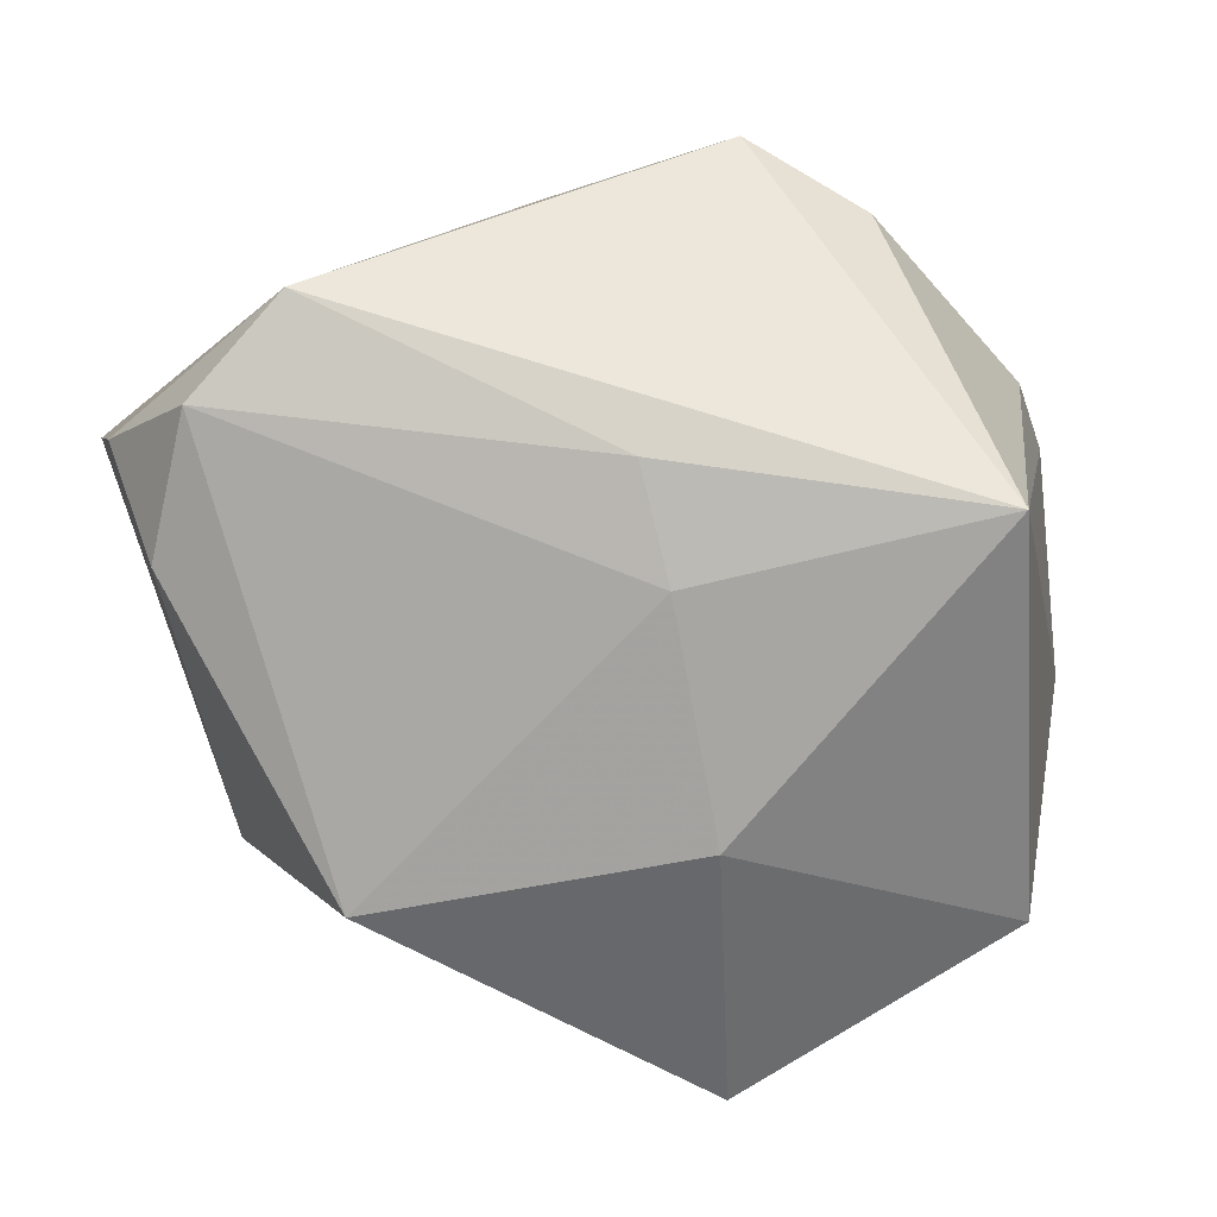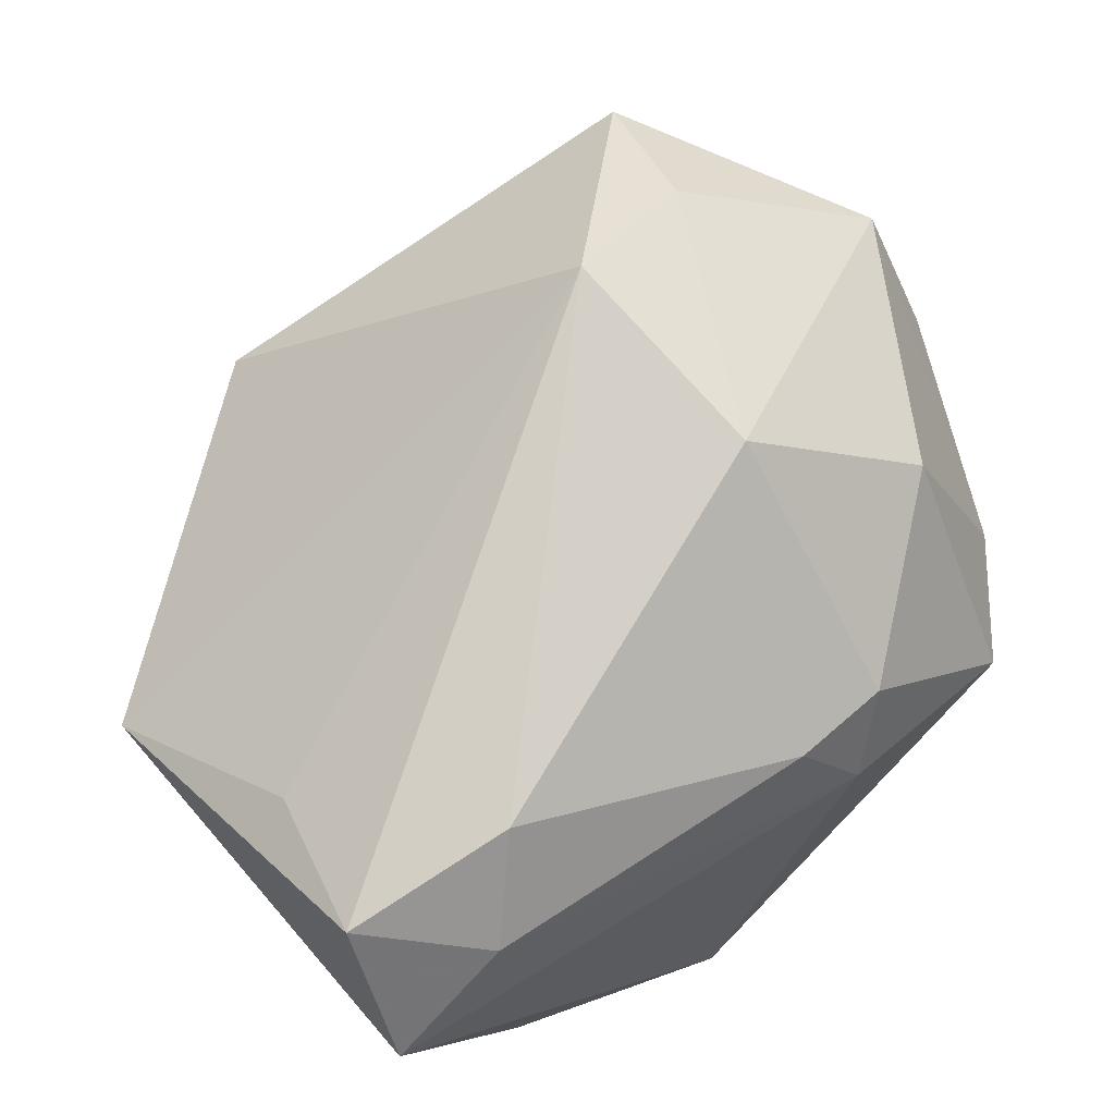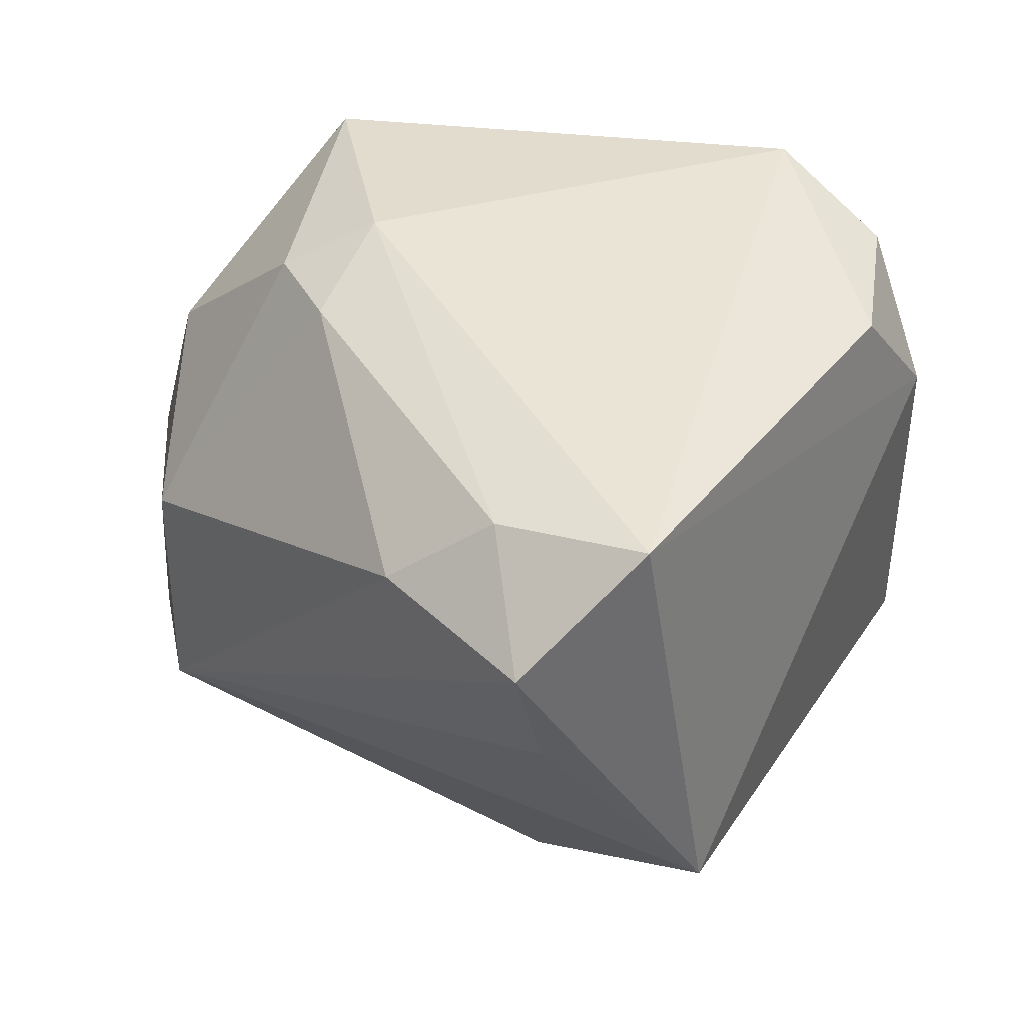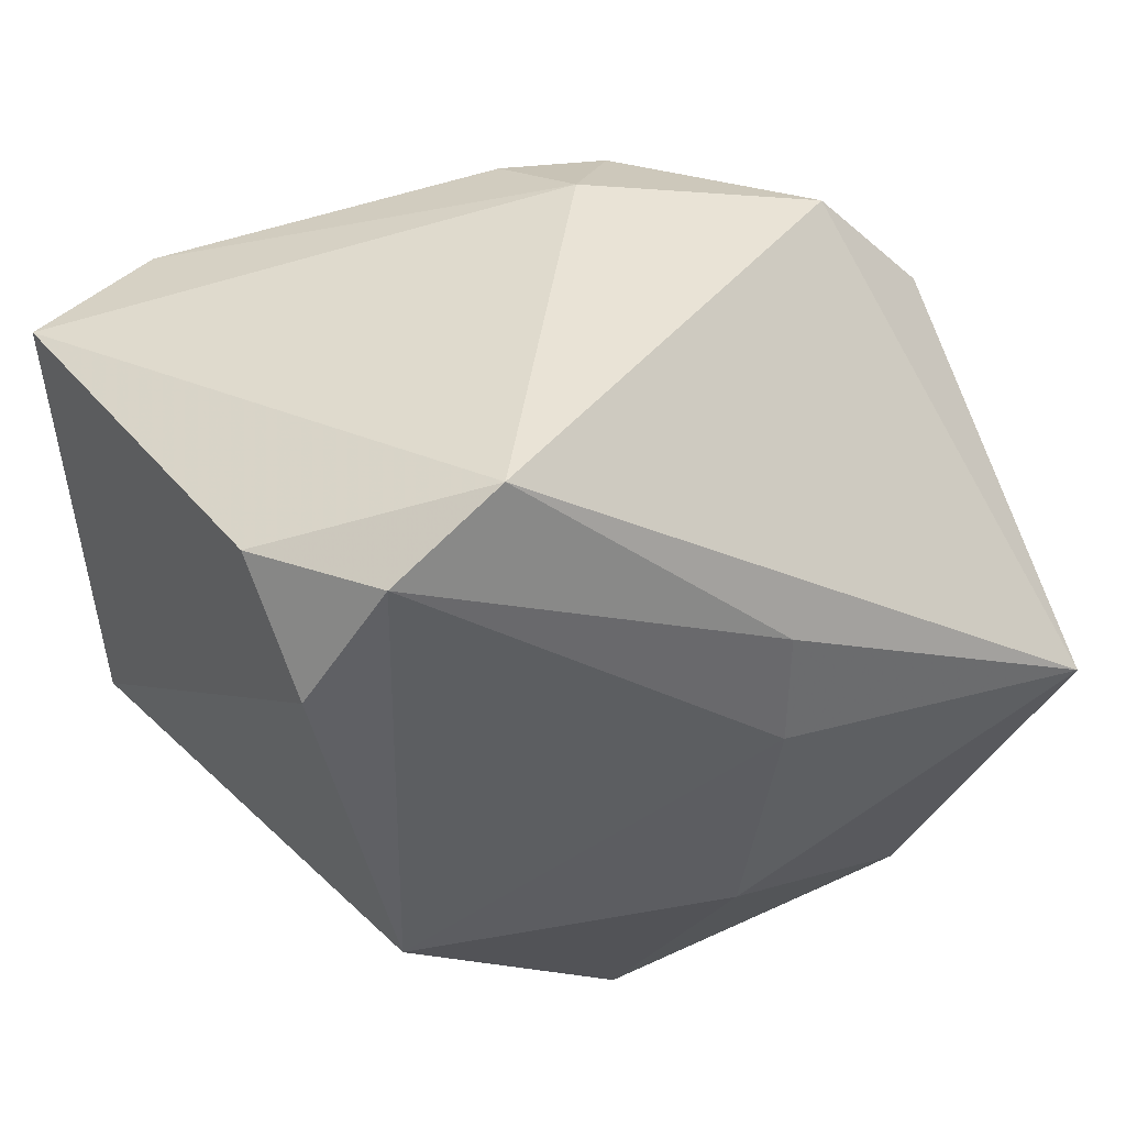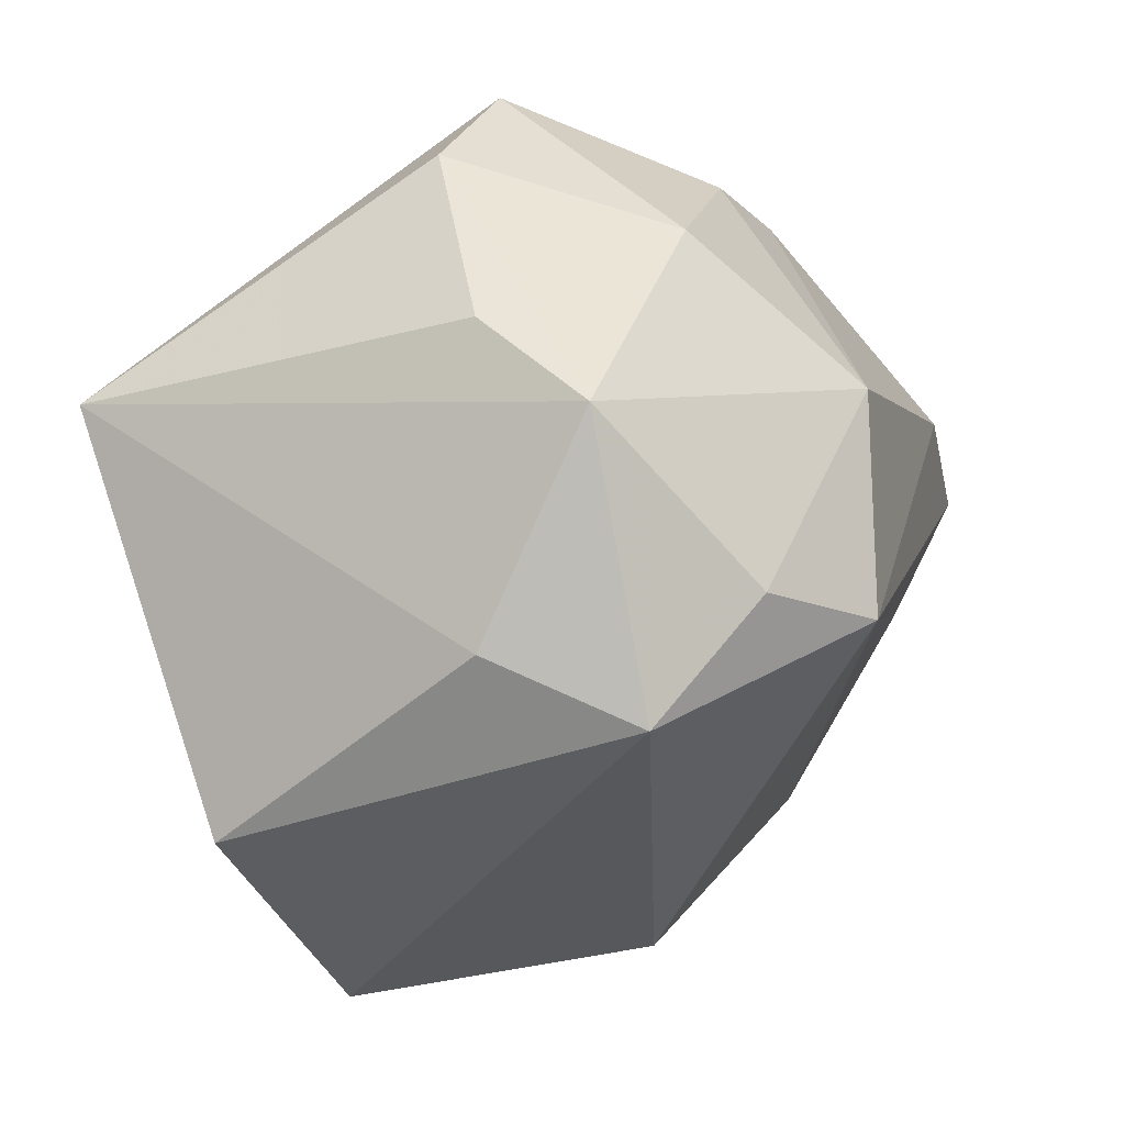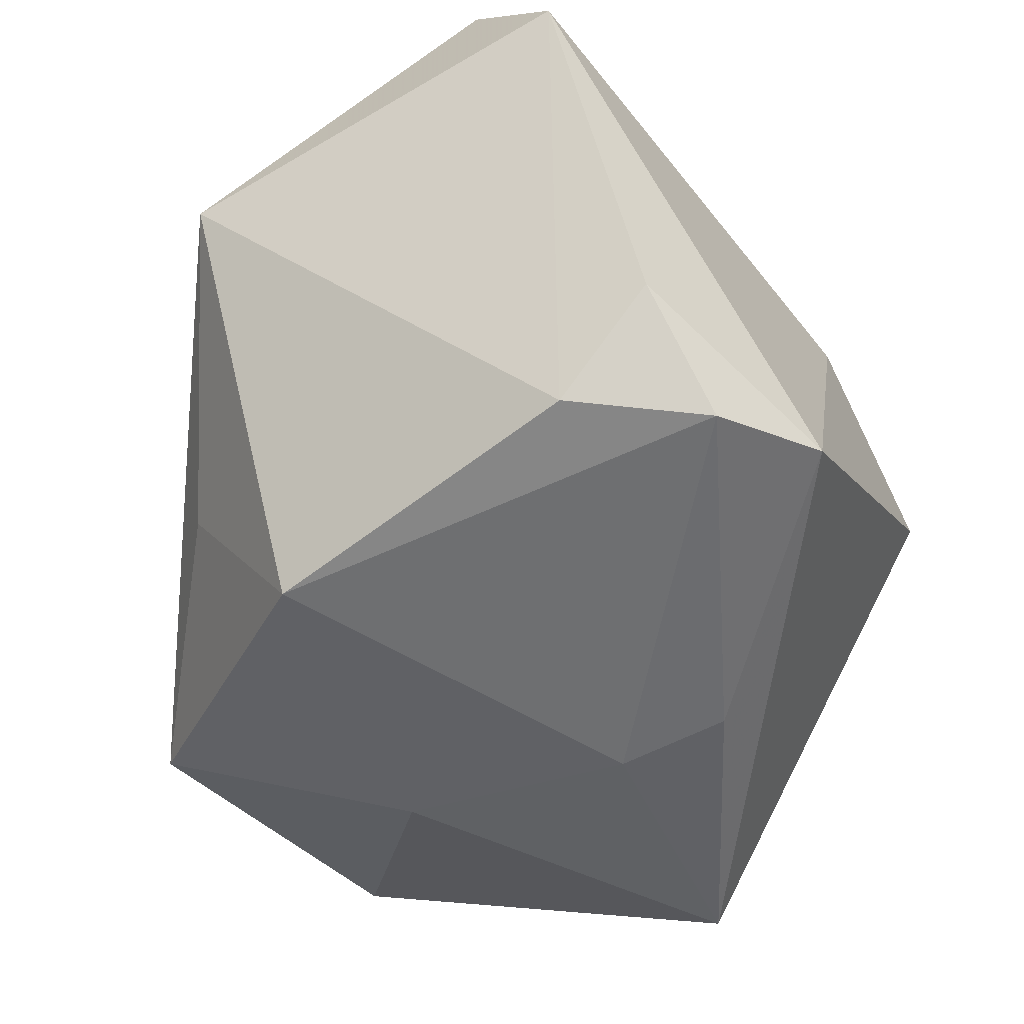
<metadata>
{"format":"obj","ext":"obj","renderer":"f3d","projection":"perspective","resolution":1024,"background":"white","views":[{"elev":-74.4,"azim":-160.8,"up":"+Z"},{"elev":79.9,"azim":138.5,"up":"+Z"},{"elev":34.4,"azim":50.6,"up":"+Y"},{"elev":49.0,"azim":159.0,"up":"+Y"},{"elev":-19.8,"azim":-73.0,"up":"+Y"},{"elev":-45.0,"azim":118.3,"up":"+Z"}]}
</metadata>
<code>
v -0.04133 -0.004716 0.01574
v 0.00275 -0.04079 -0.02009
v -0.03261 0.02361 -0.0001443
v 0.02576 -0.012 -0.02772
v -0.01465 -0.01555 0.03265
v -0.02694 -0.01654 0.02604
v -0.0261 -0.0333 -0.02097
v 0.01316 0.03655 -0.02134
v -0.004612 -0.01579 -0.03049
v -0.008838 0.01628 -0.02846
v 0.02898 0.02326 0.02665
v 0.03424 0.001315 0.02572
v 0.02279 -0.02515 -0.009916
v 0.04126 -0.01514 0.0127
v 0.04126 0.02412 0.02042
v -0.02419 0.03319 0.002495
v 0.02172 0.01649 0.03265
v -0.0278 0.01585 0.02016
v -0.0357 0.003103 -0.03084
v 0.03743 0.01396 0.03133
v -0.02989 -0.02806 0.01713
v 0.03094 0.01927 -0.02277
v 0.01097 -0.03608 0.006272
v -0.01123 0.02817 0.0193
v -0.03575 -0.02245 0.004785
v -0.04063 0.004079 0.006091
v -0.0149 0.005173 0.03265
v -0.001972 0.02803 0.02186
v 0.0236 0.03083 -0.02369
v -0.007895 0.005827 -0.0304
v -0.00576 0.03246 0.01267
v 0.03243 0.02875 -0.01396
f 23 21 2
f 31 15 8
f 11 20 15
f 15 31 11
f 8 15 32
f 15 22 32
f 8 32 29
f 29 32 22
f 7 2 21
f 4 13 2
f 4 29 22
f 4 30 29
f 5 21 23
f 5 12 20
f 15 20 14
f 20 12 14
f 14 22 15
f 13 4 14
f 14 4 22
f 14 5 23
f 12 5 14
f 23 2 14
f 2 13 14
f 24 31 16
f 8 19 16
f 16 31 8
f 28 31 24
f 28 11 31
f 28 24 27
f 20 11 17
f 27 5 17
f 17 5 20
f 17 28 27
f 11 28 17
f 21 1 25
f 25 7 21
f 25 1 19
f 19 7 25
f 10 30 19
f 29 30 10
f 10 19 8
f 8 29 10
f 9 4 2
f 9 7 19
f 2 7 9
f 19 30 9
f 30 4 9
f 6 1 21
f 21 5 6
f 27 1 6
f 6 5 27
f 3 16 19
f 24 16 18
f 27 24 18
f 18 1 27
f 18 3 1
f 16 3 18
f 19 1 26
f 26 3 19
f 1 3 26

</code>
